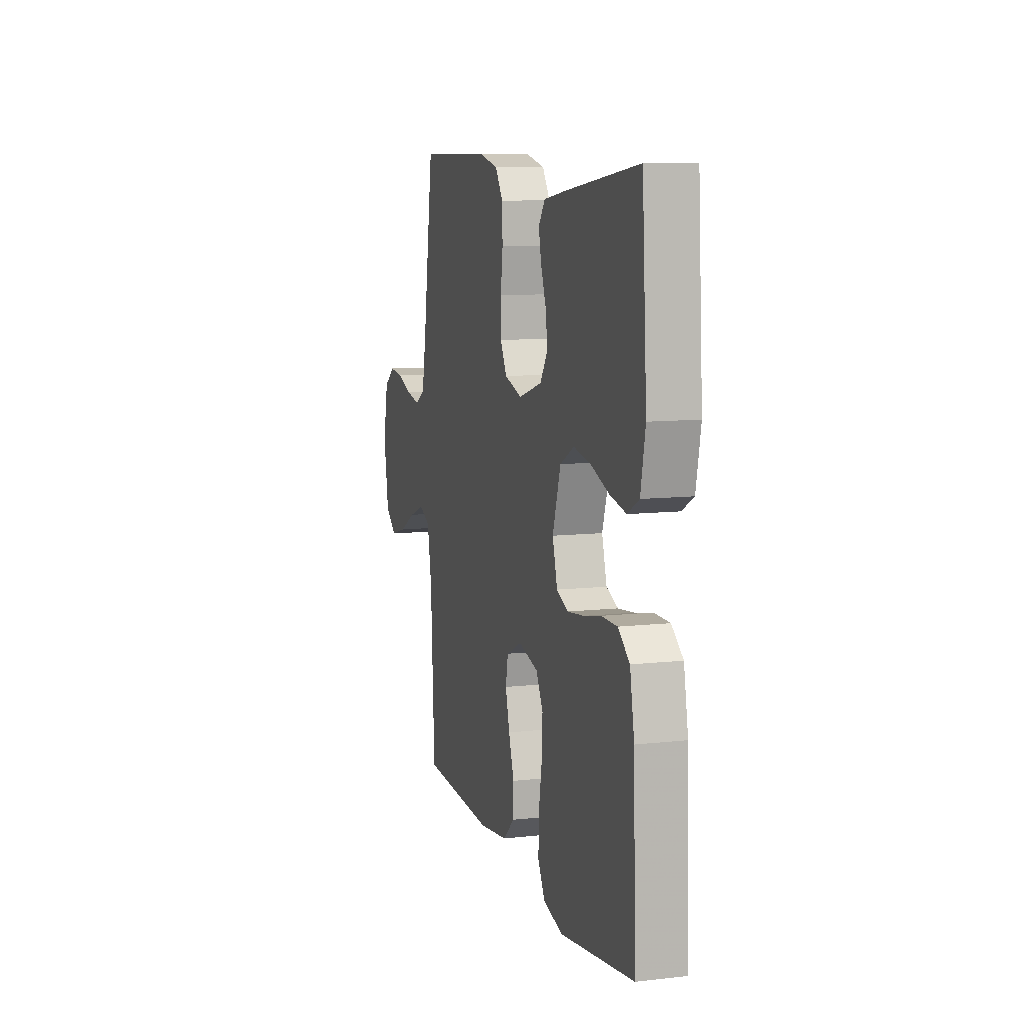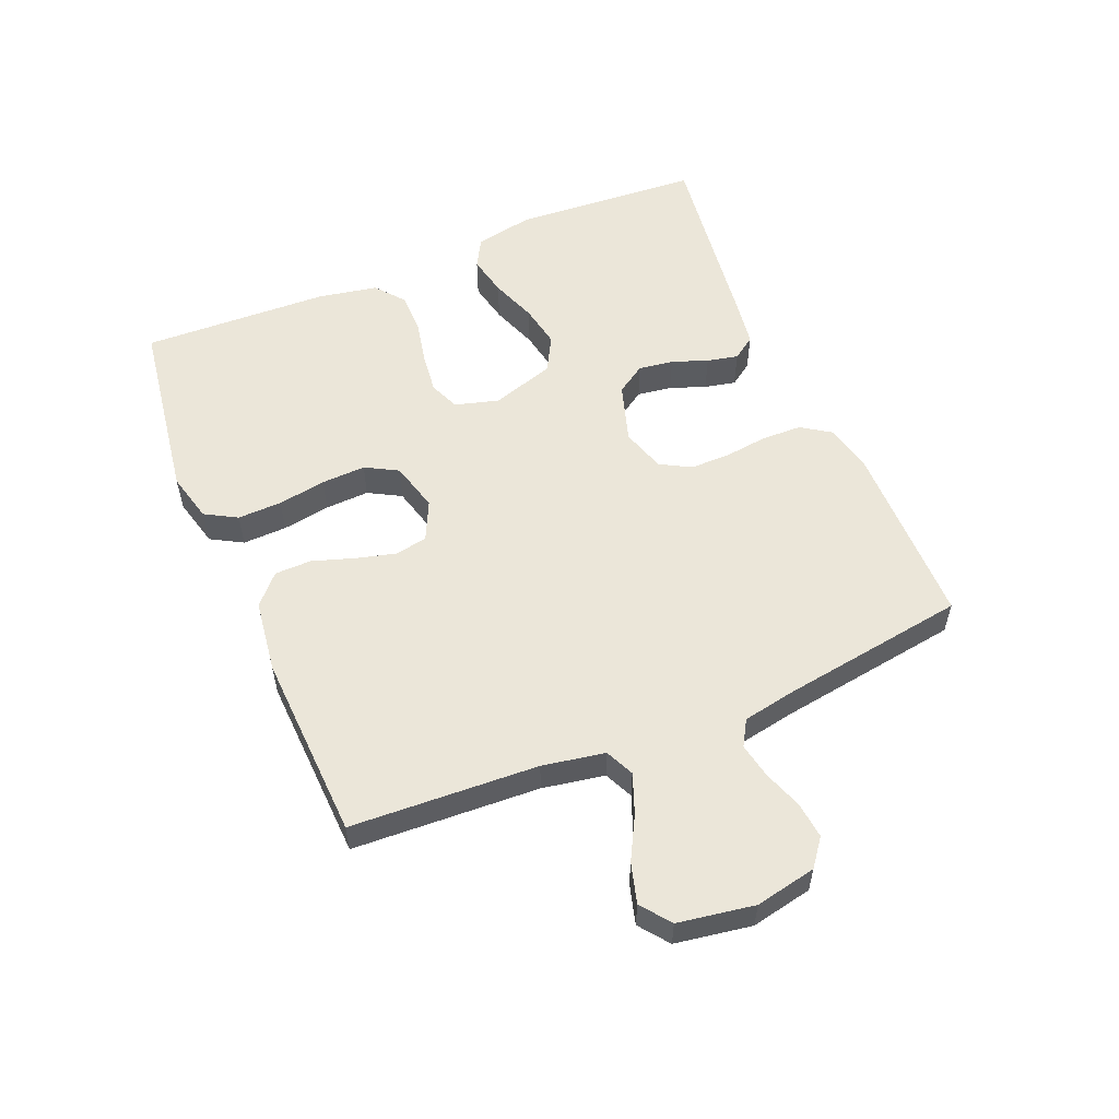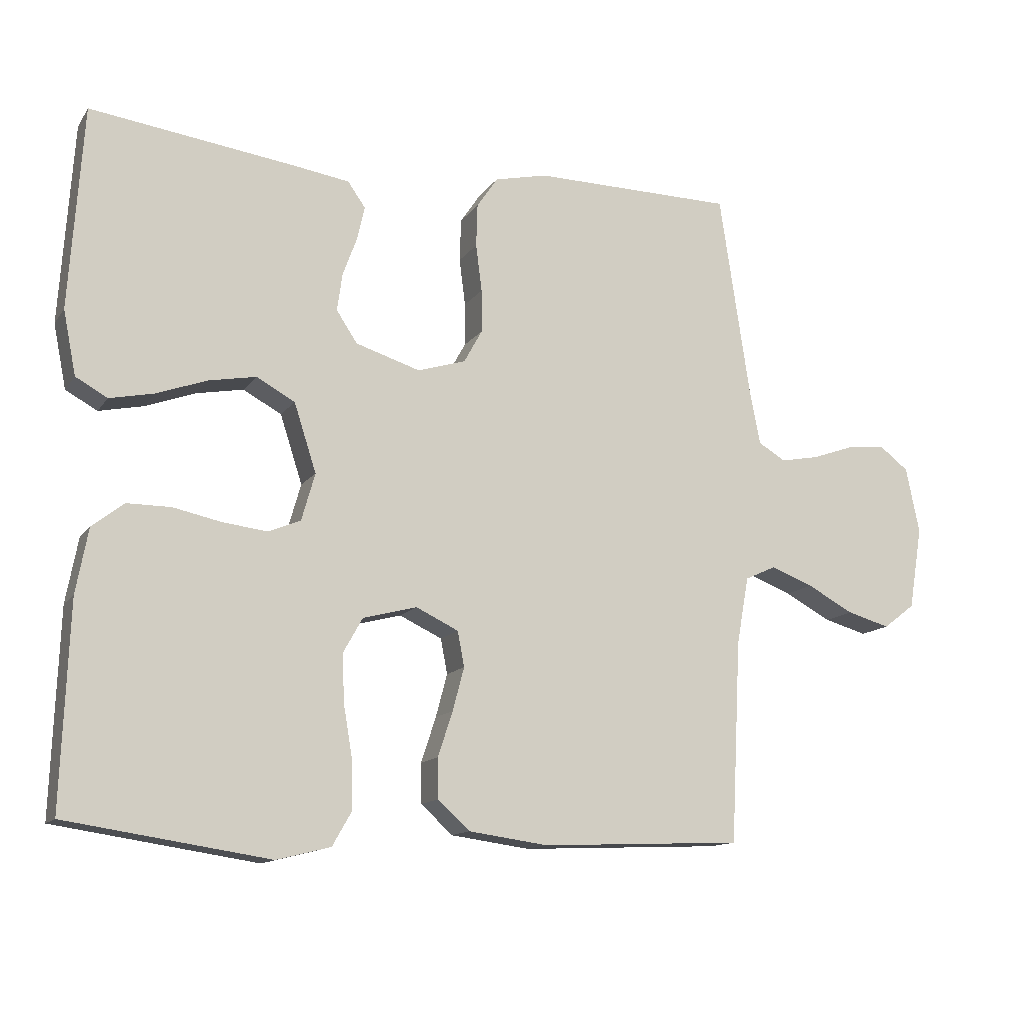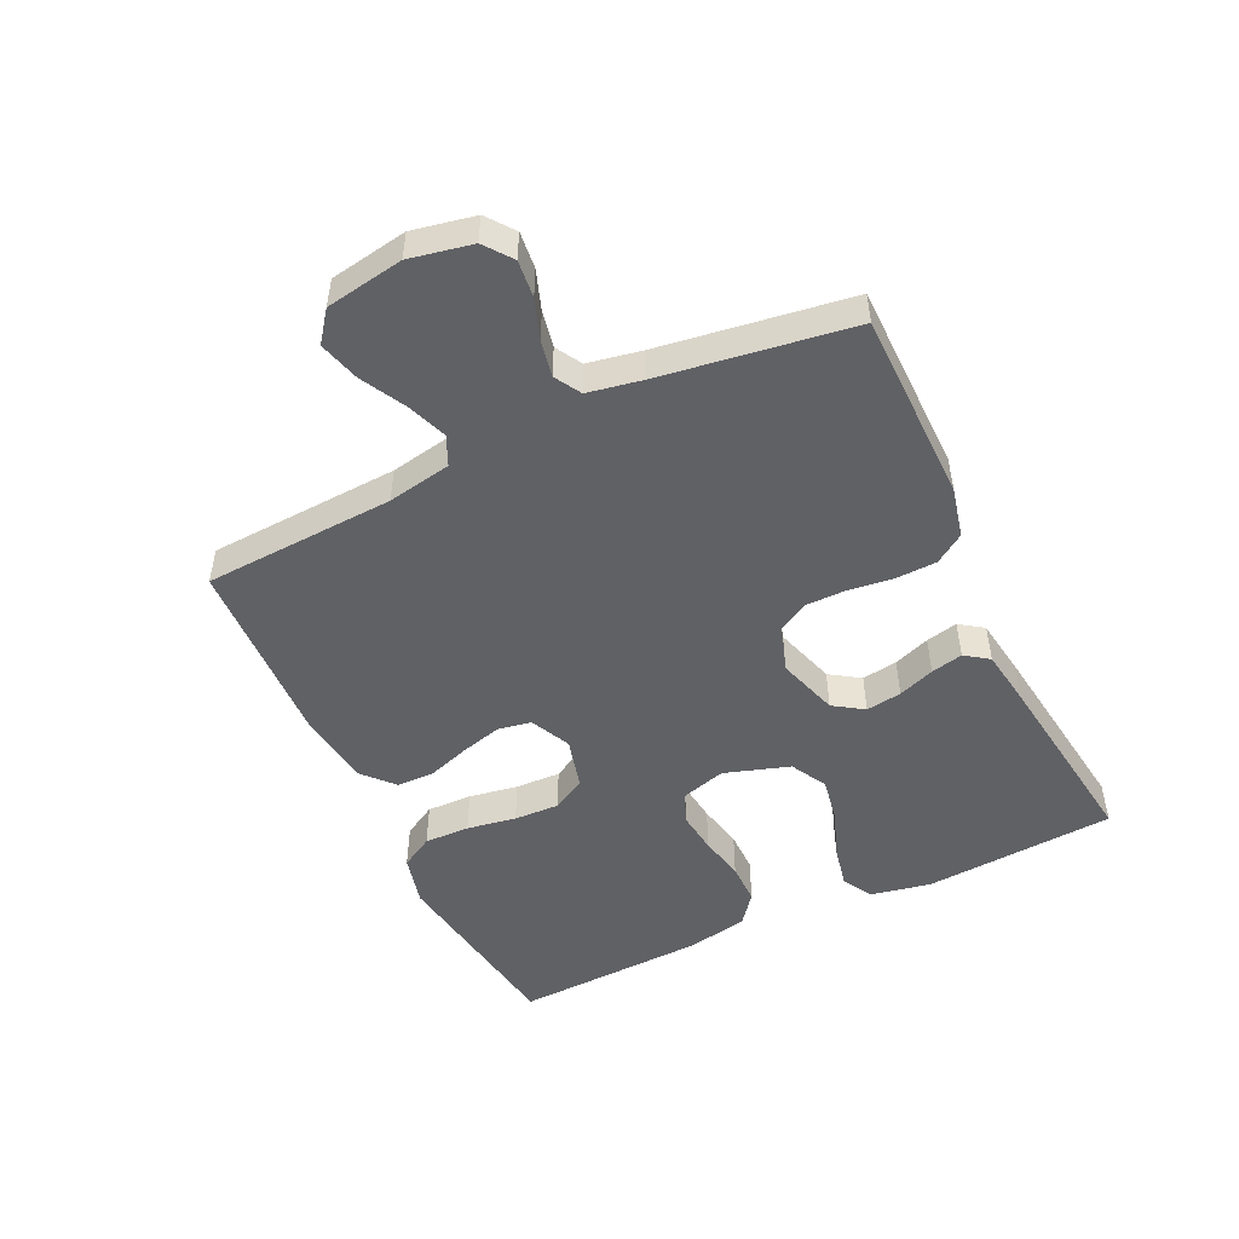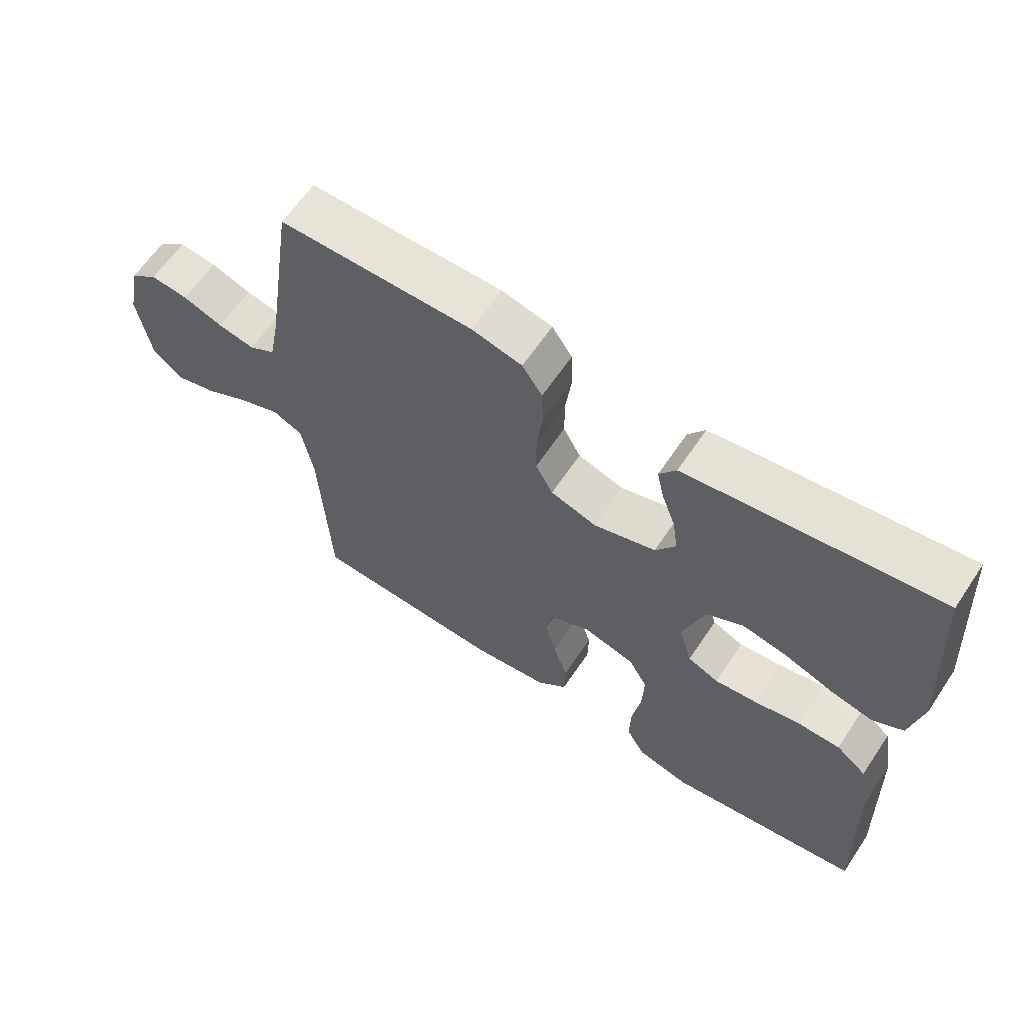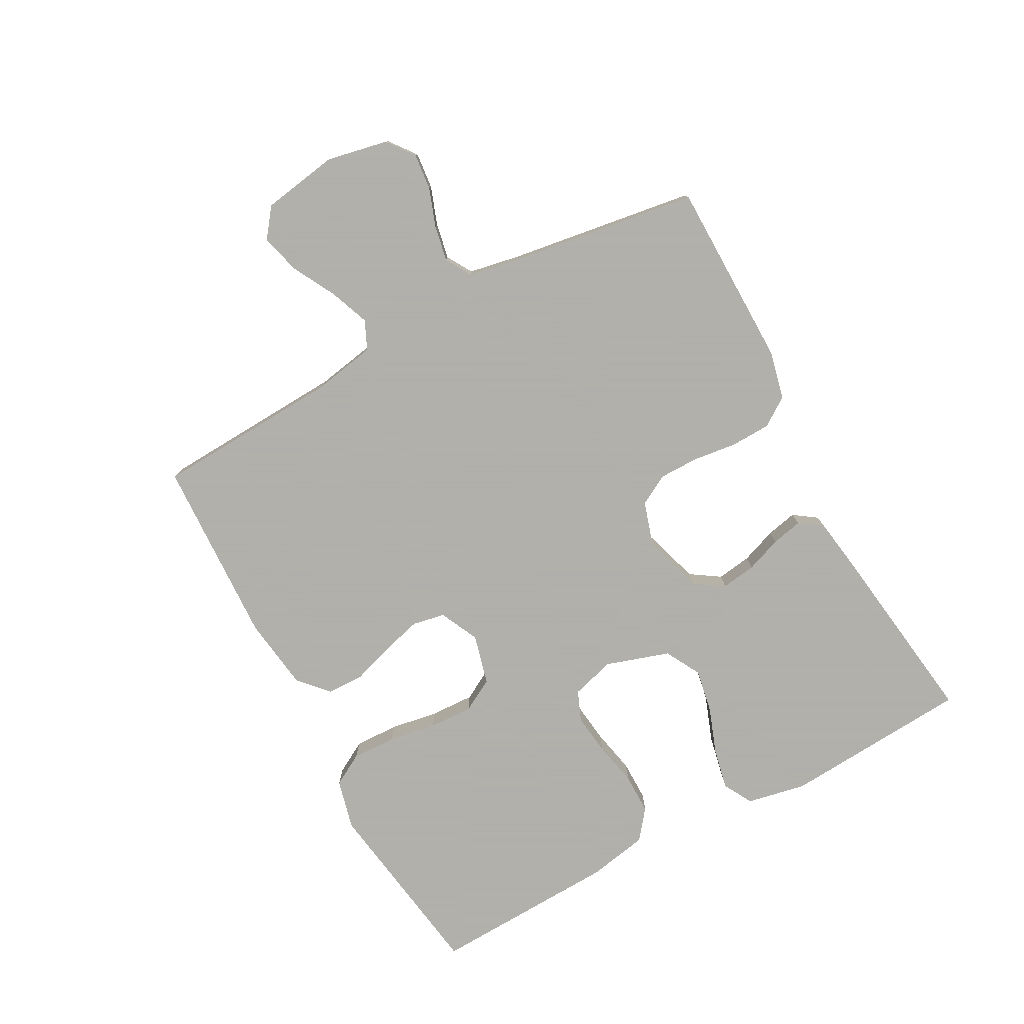
<metadata>
{"format":"obj","ext":"obj","renderer":"f3d","projection":"perspective","resolution":1024,"background":"white","views":[{"elev":9.7,"azim":73.7,"up":"+Z"},{"elev":55.4,"azim":-112.7,"up":"+Y"},{"elev":-13.1,"azim":158.0,"up":"+Z"},{"elev":-49.8,"azim":-64.5,"up":"+Y"},{"elev":62.8,"azim":33.8,"up":"+Z"},{"elev":-78.4,"azim":-61.5,"up":"+Y"}]}
</metadata>
<code>
v -0.5 0.07 -0.5
v -0.515 0.07 -0.2
v -0.533 0.07 -0.1
v -0.579 0.07 -0.079
v -0.642 0.07 -0.103
v -0.711 0.07 -0.14
v -0.775 0.07 -0.158
v -0.822 0.07 -0.122
v -0.842 0.07 0
v -0.822 0.07 0.098
v -0.779 0.07 0.131
v -0.721 0.07 0.125
v -0.659 0.07 0.103
v -0.602 0.07 0.092
v -0.561 0.07 0.116
v -0.545 0.07 0.2
v -0.5 0.07 0.5
v -0.2 0.07 0.503
v -0.122 0.07 0.485
v -0.091 0.07 0.439
v -0.089 0.07 0.375
v -0.098 0.07 0.305
v -0.098 0.07 0.241
v -0.071 0.07 0.192
v 0 0.07 0.17
v 0.096 0.07 0.2
v 0.127 0.07 0.247
v 0.119 0.07 0.303
v 0.098 0.07 0.36
v 0.087 0.07 0.41
v 0.113 0.07 0.447
v 0.2 0.07 0.46
v 0.5 0.07 0.5
v 0.52 0.07 0.2
v 0.501 0.07 0.105
v 0.454 0.07 0.079
v 0.388 0.07 0.093
v 0.314 0.07 0.12
v 0.244 0.07 0.133
v 0.187 0.07 0.102
v 0.154 0.07 0
v 0.174 0.07 -0.07
v 0.222 0.07 -0.09
v 0.288 0.07 -0.082
v 0.359 0.07 -0.067
v 0.424 0.07 -0.067
v 0.471 0.07 -0.104
v 0.489 0.07 -0.2
v 0.5 0.07 -0.5
v 0.2 0.07 -0.545
v 0.12 0.07 -0.525
v 0.091 0.07 -0.474
v 0.093 0.07 -0.403
v 0.106 0.07 -0.326
v 0.109 0.07 -0.255
v 0.08 0.07 -0.203
v 0 0.07 -0.182
v -0.063 0.07 -0.212
v -0.073 0.07 -0.264
v -0.056 0.07 -0.328
v -0.034 0.07 -0.395
v -0.035 0.07 -0.454
v -0.082 0.07 -0.497
v -0.2 0.07 -0.513
v -0.5 0 -0.5
v -0.515 0 -0.2
v -0.533 0 -0.1
v -0.579 0 -0.079
v -0.642 0 -0.103
v -0.711 0 -0.14
v -0.775 0 -0.158
v -0.822 0 -0.122
v -0.842 0 0
v -0.822 0 0.098
v -0.779 0 0.131
v -0.721 0 0.125
v -0.659 0 0.103
v -0.602 0 0.092
v -0.561 0 0.116
v -0.545 0 0.2
v -0.5 0 0.5
v -0.2 0 0.503
v -0.122 0 0.485
v -0.091 0 0.439
v -0.089 0 0.375
v -0.098 0 0.305
v -0.098 0 0.241
v -0.071 0 0.192
v 0 0 0.17
v 0.096 0 0.2
v 0.127 0 0.247
v 0.119 0 0.303
v 0.098 0 0.36
v 0.087 0 0.41
v 0.113 0 0.447
v 0.2 0 0.46
v 0.5 0 0.5
v 0.52 0 0.2
v 0.501 0 0.105
v 0.454 0 0.079
v 0.388 0 0.093
v 0.314 0 0.12
v 0.244 0 0.133
v 0.187 0 0.102
v 0.154 0 0
v 0.174 0 -0.07
v 0.222 0 -0.09
v 0.288 0 -0.082
v 0.359 0 -0.067
v 0.424 0 -0.067
v 0.471 0 -0.104
v 0.489 0 -0.2
v 0.5 0 -0.5
v 0.2 0 -0.545
v 0.12 0 -0.525
v 0.091 0 -0.474
v 0.093 0 -0.403
v 0.106 0 -0.326
v 0.109 0 -0.255
v 0.08 0 -0.203
v 0 0 -0.182
v -0.063 0 -0.212
v -0.073 0 -0.264
v -0.056 0 -0.328
v -0.034 0 -0.395
v -0.035 0 -0.454
v -0.082 0 -0.497
v -0.2 0 -0.513
f 63 64 1 2
f 60 61 62 63
f 59 60 63 2
f 58 59 2 3
f 57 58 3 4
f 51 52 53 54
f 51 54 55
f 50 51 55
f 49 50 55
f 48 49 55 56
f 44 45 46 47
f 43 44 47 48
f 35 36 37 38
f 35 38 39
f 34 35 39
f 33 34 39
f 32 33 39 40
f 28 29 30 31
f 27 28 31 32
f 19 20 21 22
f 19 22 23
f 16 17 18 19
f 15 16 19 23
f 14 15 23 24
f 10 11 12 13
f 10 13 14
f 9 10 14
f 5 6 7 8
f 4 5 8 9
f 57 4 9 14
f 43 48 56 57
f 42 43 57 14
f 27 32 40 41
f 26 27 41
f 25 26 41 42
f 14 24 25 42
f 66 65 128 127
f 127 126 125 124
f 66 127 124 123
f 67 66 123 122
f 68 67 122 121
f 118 117 116 115
f 119 118 115
f 119 115 114
f 119 114 113
f 120 119 113 112
f 111 110 109 108
f 112 111 108 107
f 102 101 100 99
f 103 102 99
f 103 99 98
f 103 98 97
f 104 103 97 96
f 95 94 93 92
f 96 95 92 91
f 86 85 84 83
f 87 86 83
f 83 82 81 80
f 87 83 80 79
f 88 87 79 78
f 77 76 75 74
f 78 77 74
f 78 74 73
f 72 71 70 69
f 73 72 69 68
f 78 73 68 121
f 121 120 112 107
f 78 121 107 106
f 105 104 96 91
f 105 91 90
f 106 105 90 89
f 106 89 88 78
f 1 65 66 2
f 2 66 67 3
f 3 67 68 4
f 4 68 69 5
f 5 69 70 6
f 6 70 71 7
f 7 71 72 8
f 8 72 73 9
f 9 73 74 10
f 10 74 75 11
f 11 75 76 12
f 12 76 77 13
f 13 77 78 14
f 14 78 79 15
f 15 79 80 16
f 16 80 81 17
f 17 81 82 18
f 18 82 83 19
f 19 83 84 20
f 20 84 85 21
f 21 85 86 22
f 22 86 87 23
f 23 87 88 24
f 24 88 89 25
f 25 89 90 26
f 26 90 91 27
f 27 91 92 28
f 28 92 93 29
f 29 93 94 30
f 30 94 95 31
f 31 95 96 32
f 32 96 97 33
f 33 97 98 34
f 34 98 99 35
f 35 99 100 36
f 36 100 101 37
f 37 101 102 38
f 38 102 103 39
f 39 103 104 40
f 40 104 105 41
f 41 105 106 42
f 42 106 107 43
f 43 107 108 44
f 44 108 109 45
f 45 109 110 46
f 46 110 111 47
f 47 111 112 48
f 48 112 113 49
f 49 113 114 50
f 50 114 115 51
f 51 115 116 52
f 52 116 117 53
f 53 117 118 54
f 54 118 119 55
f 55 119 120 56
f 56 120 121 57
f 57 121 122 58
f 58 122 123 59
f 59 123 124 60
f 60 124 125 61
f 61 125 126 62
f 62 126 127 63
f 63 127 128 64
f 64 128 65 1

</code>
